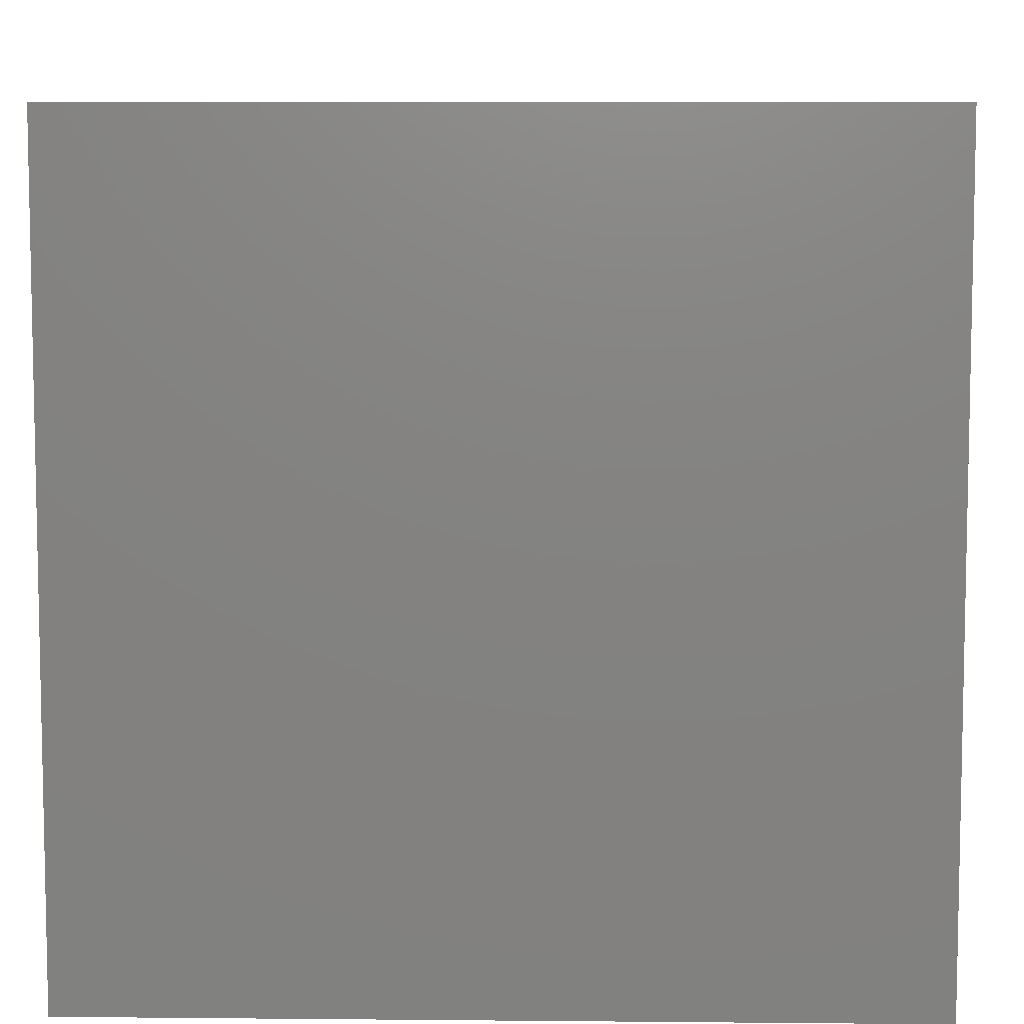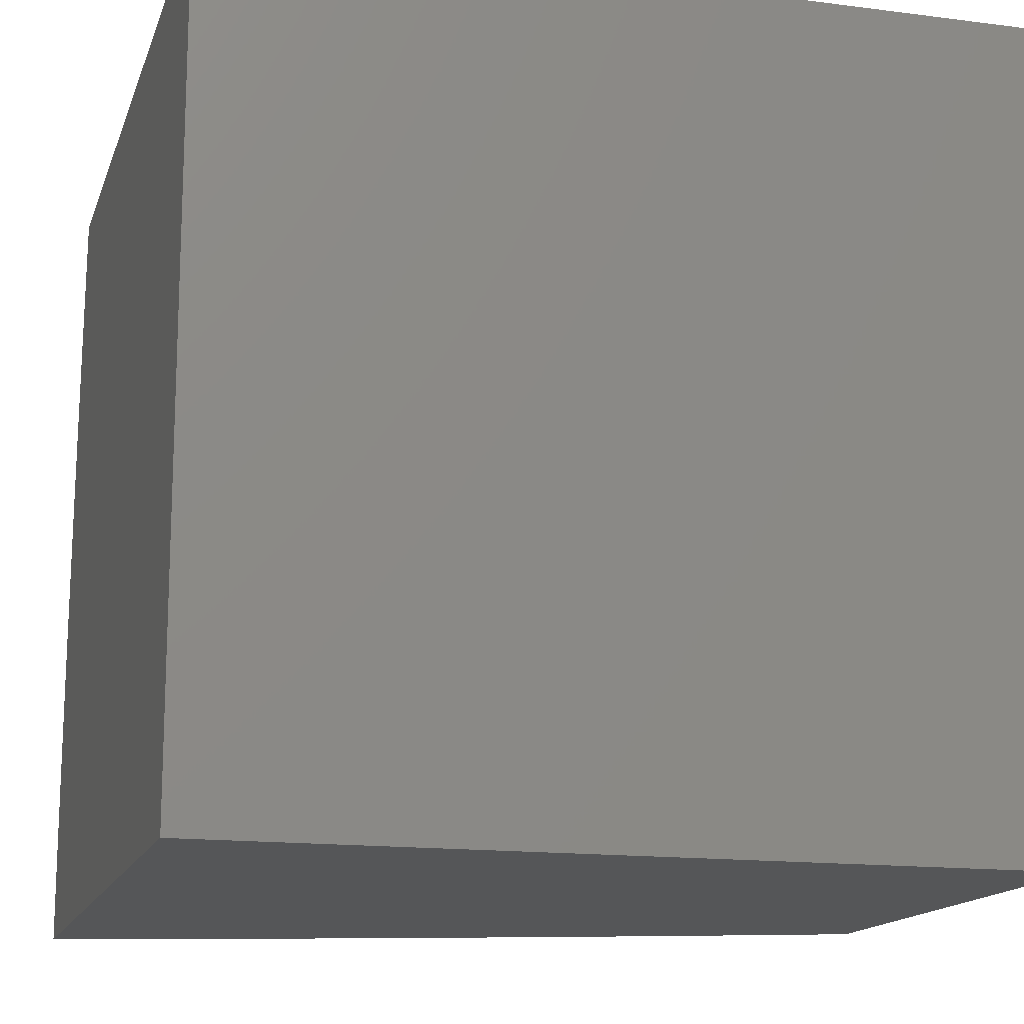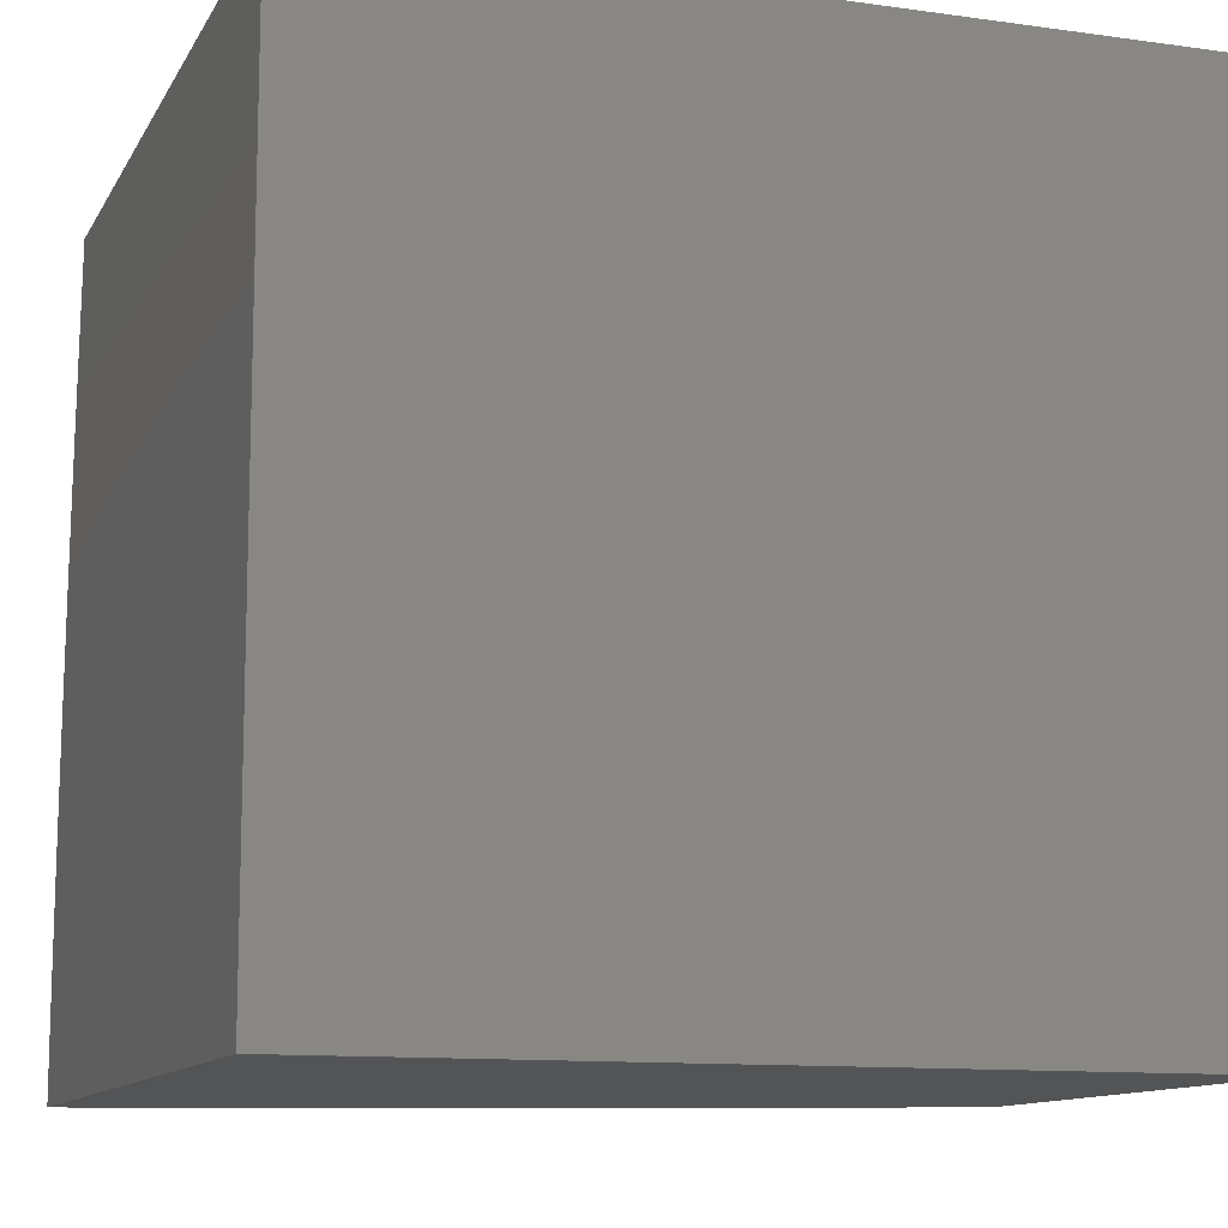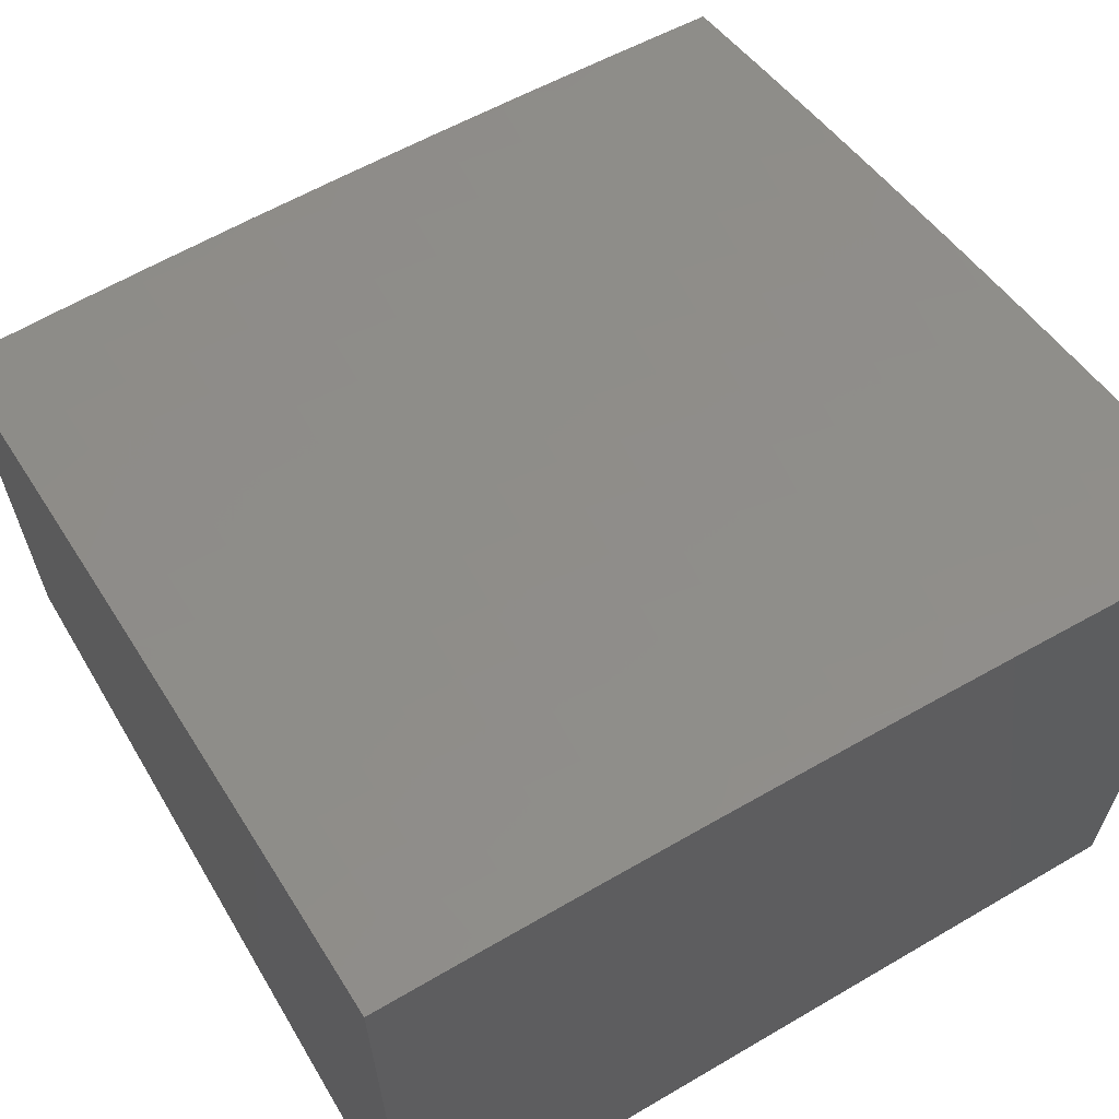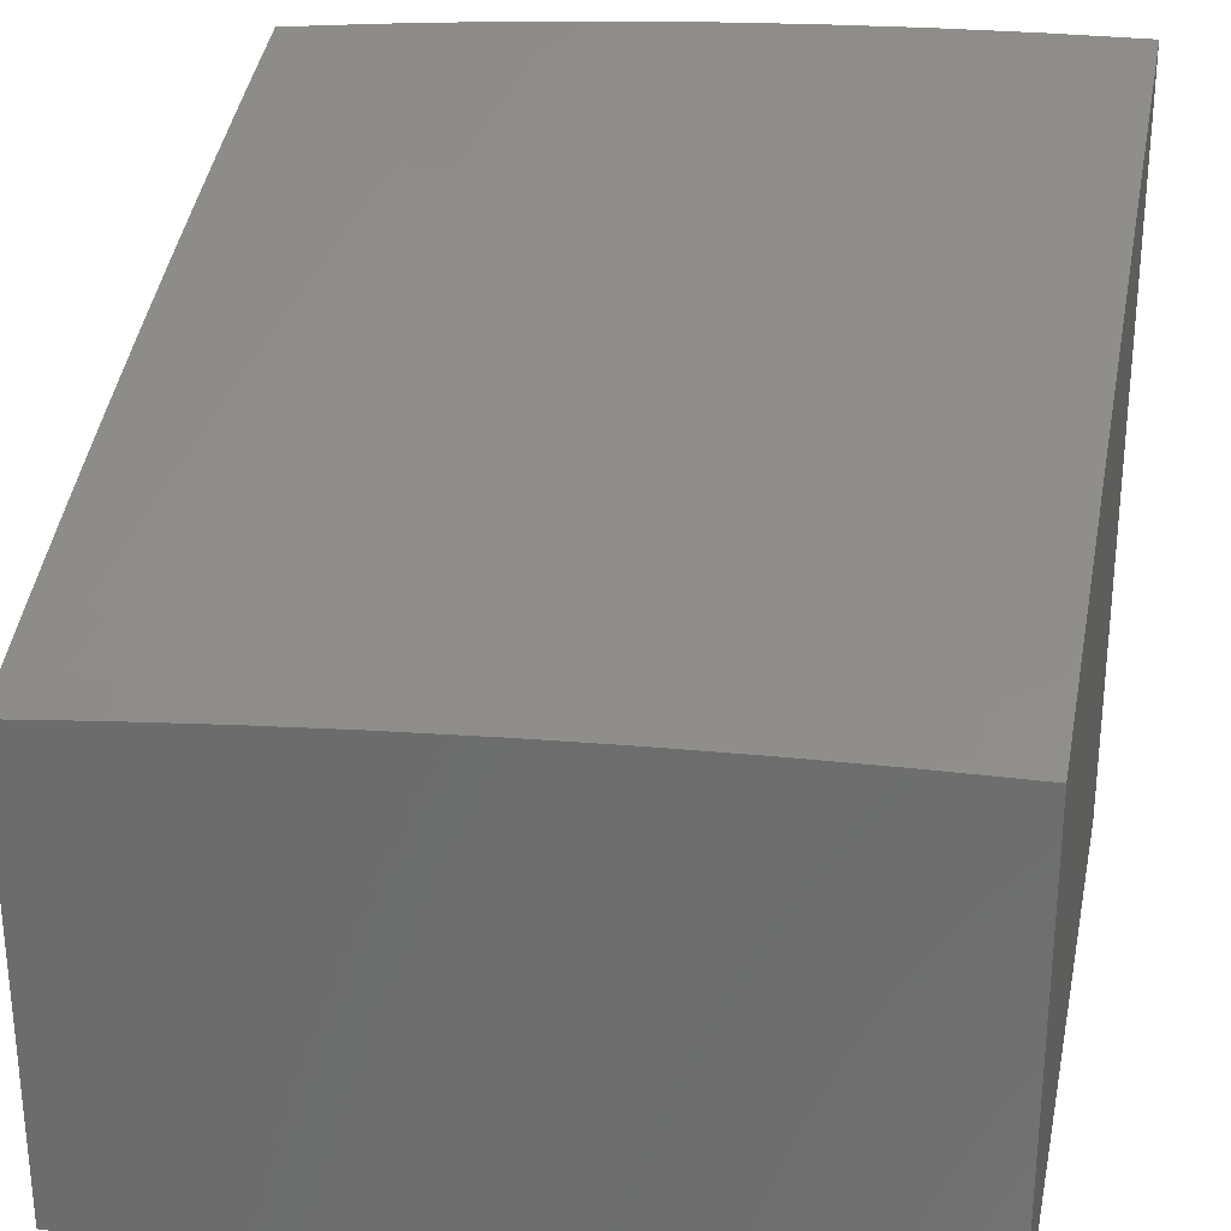
<metadata>
{"format":"stl","ext":"stl","renderer":"f3d","projection":"perspective","resolution":1024,"background":"white","views":[{"elev":7.4,"azim":-178.5,"up":"+Y"},{"elev":-15.1,"azim":164.5,"up":"+Y"},{"elev":-11.5,"azim":161.2,"up":"+Y"},{"elev":65.2,"azim":59.4,"up":"+Z"},{"elev":28.5,"azim":-78.5,"up":"+Z"}]}
</metadata>
<code>
# stl→obj: 227 verts, 450 faces
v -3.127 -8.926e-35 10.96
v -3 0 11
v -3.07 0.05845 10.98
v -3 0.1252 11
v -3.068 0.1173 10.98
v -3.066 0.1766 10.98
v -3.136 0.1807 10.96
v -3.132 0.2418 10.96
v -3.202 0.2472 10.93
v -3.197 0.31 10.93
v -3.267 0.3168 10.91
v -3.26 0.3813 10.91
v -3.33 0.3896 10.89
v -3.321 0.4558 10.89
v -3.391 0.4654 10.87
v -3.381 0.5332 10.87
v -3.451 0.5442 10.84
v -3.439 0.6137 10.84
v -3.508 0.6261 10.82
v -3.494 0.6972 10.82
v -3.563 0.711 10.79
v -3.547 0.7837 10.79
v -3.616 0.7989 10.77
v -3.598 0.873 10.77
v -3.666 0.8896 10.74
v -3.646 0.9652 10.74
v -3.714 0.9832 10.71
v -3.629 1 10.74
v -3.753 1 10.7
v -3 0.2504 10.99
v -3.061 0.2363 10.98
v -3.126 0.3032 10.96
v -3.19 0.3731 10.93
v -3.251 0.4461 10.91
v -3.311 0.5222 10.89
v -3.369 0.6013 10.87
v -3.425 0.6834 10.84
v -3.478 0.7685 10.82
v -3.529 0.8564 10.79
v -3.578 0.9472 10.77
v -3.056 0.2963 10.98
v -3 0.3755 10.99
v -3.049 0.3567 10.98
v -3.041 0.4173 10.98
v -3.111 0.4269 10.96
v -3.102 0.4892 10.96
v -3.171 0.5002 10.93
v -3.16 0.5641 10.93
v -3.23 0.5765 10.91
v -3.217 0.6419 10.91
v -3.286 0.6558 10.89
v -3.271 0.7228 10.89
v -3.34 0.738 10.87
v -3.324 0.8065 10.87
v -3.392 0.8232 10.84
v -3.374 0.8931 10.84
v -3.442 0.9112 10.82
v -3.421 0.9825 10.82
v -3.51 0.9292 10.79
v -3.504 1 10.79
v -3 0.5006 10.99
v -3.032 0.4781 10.98
v -3.091 0.5516 10.96
v -3.148 0.6281 10.93
v -3.202 0.7075 10.91
v -3.255 0.7899 10.89
v -3.306 0.8751 10.87
v -3.354 0.9631 10.84
v -3.379 1 10.83
v -3.021 0.5392 10.98
v -3 0.6256 10.98
v -3.009 0.6004 10.98
v -3.078 0.6143 10.96
v -3.064 0.677 10.96
v -3 0.7505 10.97
v -3.049 0.7399 10.96
v -3.032 0.8027 10.96
v -3.101 0.8208 10.93
v -3.082 0.8851 10.93
v -3.15 0.9046 10.91
v -3.13 0.9703 10.91
v -3.197 0.9912 10.89
v -3.127 1 10.91
v -3.253 1 10.87
v -3 0.8753 10.96
v -3.014 0.8656 10.96
v -3.062 0.9494 10.93
v -3 1 10.95
v -3.286 0.9436 10.87
v -3.218 0.9241 10.89
v -3.237 0.857 10.89
v -3.169 0.8389 10.91
v -3.187 0.7732 10.91
v -3.118 0.7565 10.93
v -3.133 0.6923 10.93
v -3.877 1 10.65
v -3.803 0.9228 10.69
v -3.735 0.9062 10.71
v -4 1 10.6
v -3.939 0.9558 10.63
v -3.871 0.9393 10.66
v -3.822 0.8444 10.69
v -3.753 0.8292 10.71
v -3.77 0.7524 10.71
v -3.701 0.7386 10.74
v -3.716 0.6633 10.74
v -3.647 0.6509 10.77
v -3.66 0.5772 10.77
v -3.59 0.5662 10.79
v -3.601 0.4942 10.79
v -3.531 0.4846 10.82
v -3.541 0.4142 10.82
v -3.471 0.406 10.84
v -3.478 0.3373 10.84
v -3.408 0.3305 10.87
v -3.414 0.2635 10.87
v -3.344 0.2581 10.89
v -3.348 0.1929 10.89
v -3.278 0.1888 10.91
v -3.281 0.1254 10.91
v -3.21 0.1227 10.93
v -3.212 0.06114 10.93
v -3.141 0.0598 10.96
v -4 0.8754 10.61
v -3.959 0.8746 10.63
v -3.89 0.8595 10.66
v -3.908 0.7798 10.66
v -3.839 0.7661 10.69
v -3.855 0.688 10.69
v -3.785 0.6756 10.71
v -3.799 0.5991 10.71
v -3.729 0.5882 10.74
v -3.741 0.5133 10.74
v -3.671 0.5037 10.77
v -3.681 0.4306 10.77
v -3.611 0.4224 10.79
v -3.619 0.3509 10.79
v -3.549 0.3441 10.82
v -3.555 0.2744 10.82
v -3.485 0.269 10.84
v -3.489 0.2011 10.84
v -3.419 0.197 10.87
v -3.422 0.1309 10.87
v -3.351 0.1282 10.89
v -3.353 0.06384 10.89
v -3.283 0.06249 10.91
v -3.379 -5.738e-34 10.88
v -3.253 -3.06e-34 10.92
v -3.977 0.7936 10.63
v -4 0.7506 10.62
v -3.993 0.7126 10.63
v -4 0.6257 10.63
v -3.924 0.7003 10.66
v -3.938 0.621 10.66
v -3.868 0.6101 10.69
v -3.88 0.5324 10.69
v -3.811 0.5229 10.71
v -3.821 0.4469 10.71
v -3.751 0.4388 10.74
v -3.759 0.3645 10.74
v -3.689 0.3577 10.77
v -3.696 0.2853 10.77
v -3.625 0.2798 10.79
v -3.63 0.2092 10.79
v -3.56 0.2051 10.82
v -3.563 0.1363 10.82
v -3.493 0.1336 10.84
v -3.495 0.06653 10.84
v -3.424 0.06518 10.87
v -3.504 -8.161e-34 10.84
v -3.95 0.542 10.66
v -4 0.5007 10.64
v -3.96 0.4633 10.66
v -4 0.3757 10.65
v -3.969 0.3849 10.66
v -3.976 0.3069 10.66
v -3.906 0.3015 10.69
v -3.912 0.2254 10.69
v -3.841 0.2213 10.71
v -3.845 0.147 10.71
v -3.775 0.1443 10.74
v -3.777 0.0719 10.74
v -3.706 0.07056 10.77
v -3.753 -9.181e-34 10.75
v -3.629 -9.563e-34 10.79
v -4 0.2505 10.65
v -3.982 0.2294 10.66
v -3.915 0.1497 10.69
v -3.847 0.07324 10.71
v -3.985 0.1524 10.66
v -4 0.1253 10.65
v -3.988 0.07591 10.66
v -4 0 10.65
v -3.918 0.07458 10.69
v -3.877 -6.248e-34 10.7
v -3.565 0.06787 10.82
v -3.636 0.06922 10.79
v -3.704 0.1416 10.77
v -3.771 0.2173 10.74
v -3.836 0.2961 10.71
v -3.899 0.3781 10.69
v -3.139 0.12 10.96
v -3.634 0.139 10.79
v -3.701 0.2132 10.77
v -3.207 0.1848 10.93
v -3.273 0.2527 10.91
v -3.338 0.3237 10.89
v -3.4 0.3978 10.87
v -3.461 0.475 10.84
v -3.52 0.5552 10.82
v -3.577 0.6385 10.79
v -3.632 0.7248 10.77
v -3.685 0.8141 10.74
v -3.766 0.2907 10.74
v -3.829 0.3713 10.71
v -3.891 0.4551 10.69
v -3.119 0.3649 10.96
v -3.181 0.4365 10.93
v -3.241 0.5112 10.91
v -3.299 0.5889 10.89
v -3.355 0.6696 10.87
v -3.409 0.7532 10.84
v -3.461 0.8398 10.82
v -3 1 10
v -3 0 10
v -4 0 10
v -4 1 10
f 1 2 3
f 3 2 4
f 3 4 5
f 5 4 6
f 5 6 7
f 7 6 8
f 7 8 9
f 9 8 10
f 9 10 11
f 11 10 12
f 11 12 13
f 13 12 14
f 13 14 15
f 15 14 16
f 15 16 17
f 17 16 18
f 17 18 19
f 19 18 20
f 19 20 21
f 21 20 22
f 21 22 23
f 23 22 24
f 23 24 25
f 25 24 26
f 25 26 27
f 27 26 28
f 27 28 29
f 4 30 6
f 6 30 31
f 6 31 8
f 8 31 32
f 8 32 10
f 10 32 33
f 10 33 12
f 12 33 34
f 12 34 14
f 14 34 35
f 14 35 16
f 16 35 36
f 16 36 18
f 18 36 37
f 18 37 20
f 20 37 38
f 20 38 22
f 22 38 39
f 22 39 24
f 24 39 40
f 24 40 26
f 26 40 28
f 31 30 41
f 41 30 42
f 41 42 43
f 43 42 44
f 43 44 45
f 45 44 46
f 45 46 47
f 47 46 48
f 47 48 49
f 49 48 50
f 49 50 51
f 51 50 52
f 51 52 53
f 53 52 54
f 53 54 55
f 55 54 56
f 55 56 57
f 57 56 58
f 57 58 59
f 59 58 60
f 59 60 40
f 40 60 28
f 42 61 44
f 44 61 62
f 44 62 46
f 46 62 63
f 46 63 48
f 48 63 64
f 48 64 50
f 50 64 65
f 50 65 52
f 52 65 66
f 52 66 54
f 54 66 67
f 54 67 56
f 56 67 68
f 56 68 58
f 58 68 69
f 58 69 60
f 62 61 70
f 70 61 71
f 70 71 72
f 72 71 73
f 72 73 70
f 70 73 63
f 70 63 62
f 73 71 74
f 74 71 75
f 74 75 76
f 76 75 77
f 76 77 78
f 78 77 79
f 78 79 80
f 80 79 81
f 80 81 82
f 82 81 83
f 82 83 84
f 75 85 77
f 77 85 86
f 77 86 79
f 79 86 87
f 79 87 81
f 81 87 83
f 86 85 87
f 87 85 88
f 87 88 83
f 69 68 84
f 84 68 89
f 84 89 90
f 90 89 91
f 90 91 92
f 92 91 93
f 92 93 94
f 94 93 95
f 94 95 74
f 74 95 73
f 96 97 29
f 29 97 98
f 29 98 27
f 27 98 25
f 99 100 96
f 96 100 101
f 96 101 97
f 97 101 102
f 97 102 103
f 103 102 104
f 103 104 105
f 105 104 106
f 105 106 107
f 107 106 108
f 107 108 109
f 109 108 110
f 109 110 111
f 111 110 112
f 111 112 113
f 113 112 114
f 113 114 115
f 115 114 116
f 115 116 117
f 117 116 118
f 117 118 119
f 119 118 120
f 119 120 121
f 121 120 122
f 121 122 123
f 123 122 1
f 123 1 3
f 99 124 100
f 100 124 125
f 100 125 126
f 126 125 127
f 126 127 128
f 128 127 129
f 128 129 130
f 130 129 131
f 130 131 132
f 132 131 133
f 132 133 134
f 134 133 135
f 134 135 136
f 136 135 137
f 136 137 138
f 138 137 139
f 138 139 140
f 140 139 141
f 140 141 142
f 142 141 143
f 142 143 144
f 144 143 145
f 144 145 146
f 146 145 147
f 146 147 148
f 125 124 149
f 149 124 150
f 149 150 151
f 151 150 152
f 151 152 153
f 153 152 154
f 153 154 155
f 155 154 156
f 155 156 157
f 157 156 158
f 157 158 159
f 159 158 160
f 159 160 161
f 161 160 162
f 161 162 163
f 163 162 164
f 163 164 165
f 165 164 166
f 165 166 167
f 167 166 168
f 167 168 169
f 169 168 170
f 169 170 147
f 154 152 171
f 171 152 172
f 171 172 173
f 173 172 174
f 173 174 175
f 175 174 176
f 175 176 177
f 177 176 178
f 177 178 179
f 179 178 180
f 179 180 181
f 181 180 182
f 181 182 183
f 183 182 184
f 183 184 185
f 174 186 176
f 176 186 187
f 176 187 178
f 178 187 188
f 178 188 180
f 180 188 189
f 180 189 182
f 182 189 184
f 187 186 190
f 190 186 191
f 190 191 192
f 192 191 193
f 192 193 194
f 194 193 195
f 194 195 189
f 189 195 184
f 170 196 185
f 185 196 197
f 185 197 183
f 183 197 198
f 183 198 181
f 181 198 199
f 181 199 179
f 179 199 200
f 179 200 177
f 177 200 201
f 177 201 175
f 175 201 173
f 146 148 122
f 122 148 1
f 94 74 76
f 123 3 202
f 202 3 5
f 202 5 7
f 169 147 145
f 144 146 120
f 120 146 122
f 196 170 168
f 167 169 143
f 143 169 145
f 168 166 196
f 196 166 203
f 196 203 197
f 197 203 198
f 190 192 194
f 190 194 188
f 188 194 189
f 190 188 187
f 198 203 204
f 204 203 164
f 204 164 162
f 203 166 164
f 165 167 141
f 141 167 143
f 142 144 118
f 118 144 120
f 121 202 205
f 205 202 7
f 205 7 9
f 202 121 123
f 121 205 119
f 119 205 206
f 119 206 117
f 117 206 207
f 117 207 115
f 115 207 208
f 115 208 113
f 113 208 209
f 113 209 111
f 111 209 210
f 111 210 109
f 109 210 211
f 109 211 107
f 107 211 212
f 107 212 105
f 105 212 213
f 105 213 103
f 103 213 98
f 103 98 97
f 206 205 9
f 140 142 116
f 116 142 118
f 163 165 139
f 139 165 141
f 198 204 199
f 199 204 214
f 199 214 200
f 200 214 215
f 200 215 201
f 201 215 216
f 201 216 173
f 173 216 171
f 214 204 162
f 215 214 160
f 160 214 162
f 161 163 137
f 137 163 139
f 138 140 114
f 114 140 116
f 207 206 11
f 11 206 9
f 31 41 32
f 32 41 217
f 32 217 33
f 33 217 218
f 33 218 34
f 34 218 219
f 34 219 35
f 35 219 220
f 35 220 36
f 36 220 221
f 36 221 37
f 37 221 222
f 37 222 38
f 38 222 223
f 38 223 39
f 39 223 59
f 39 59 40
f 208 207 13
f 13 207 11
f 136 138 112
f 112 138 114
f 159 161 135
f 135 161 137
f 216 215 158
f 158 215 160
f 171 216 156
f 156 216 158
f 157 159 133
f 133 159 135
f 134 136 110
f 110 136 112
f 209 208 15
f 15 208 13
f 218 217 45
f 45 217 43
f 43 217 41
f 219 218 47
f 47 218 45
f 210 209 17
f 17 209 15
f 132 134 108
f 108 134 110
f 155 157 131
f 131 157 133
f 154 171 156
f 153 155 129
f 129 155 131
f 130 132 106
f 106 132 108
f 211 210 19
f 19 210 17
f 220 219 49
f 49 219 47
f 64 63 73
f 221 220 51
f 51 220 49
f 212 211 21
f 21 211 19
f 128 130 104
f 104 130 106
f 149 151 153
f 149 153 127
f 127 153 129
f 149 127 125
f 126 128 102
f 102 128 104
f 213 212 23
f 23 212 21
f 222 221 53
f 53 221 51
f 65 64 95
f 95 64 73
f 66 65 93
f 93 65 95
f 223 222 55
f 55 222 53
f 98 213 25
f 25 213 23
f 100 126 101
f 101 126 102
f 57 59 223
f 223 55 57
f 67 66 91
f 91 66 93
f 92 94 78
f 78 94 76
f 90 92 80
f 80 92 78
f 68 67 89
f 89 67 91
f 82 84 90
f 90 80 82
f 88 85 224
f 224 85 75
f 224 75 71
f 71 61 224
f 224 61 225
f 225 61 42
f 225 42 30
f 30 4 225
f 225 4 2
f 2 1 225
f 225 1 148
f 225 148 147
f 147 170 225
f 225 170 185
f 225 185 184
f 225 184 226
f 226 184 195
f 226 195 193
f 225 226 224
f 224 226 227
f 193 191 226
f 226 191 186
f 226 186 174
f 174 172 226
f 226 172 227
f 227 172 152
f 227 152 150
f 150 124 227
f 227 124 99
f 99 96 227
f 227 96 29
f 227 29 224
f 224 29 28
f 224 28 60
f 60 69 224
f 224 69 84
f 224 84 83
f 83 88 224

</code>
